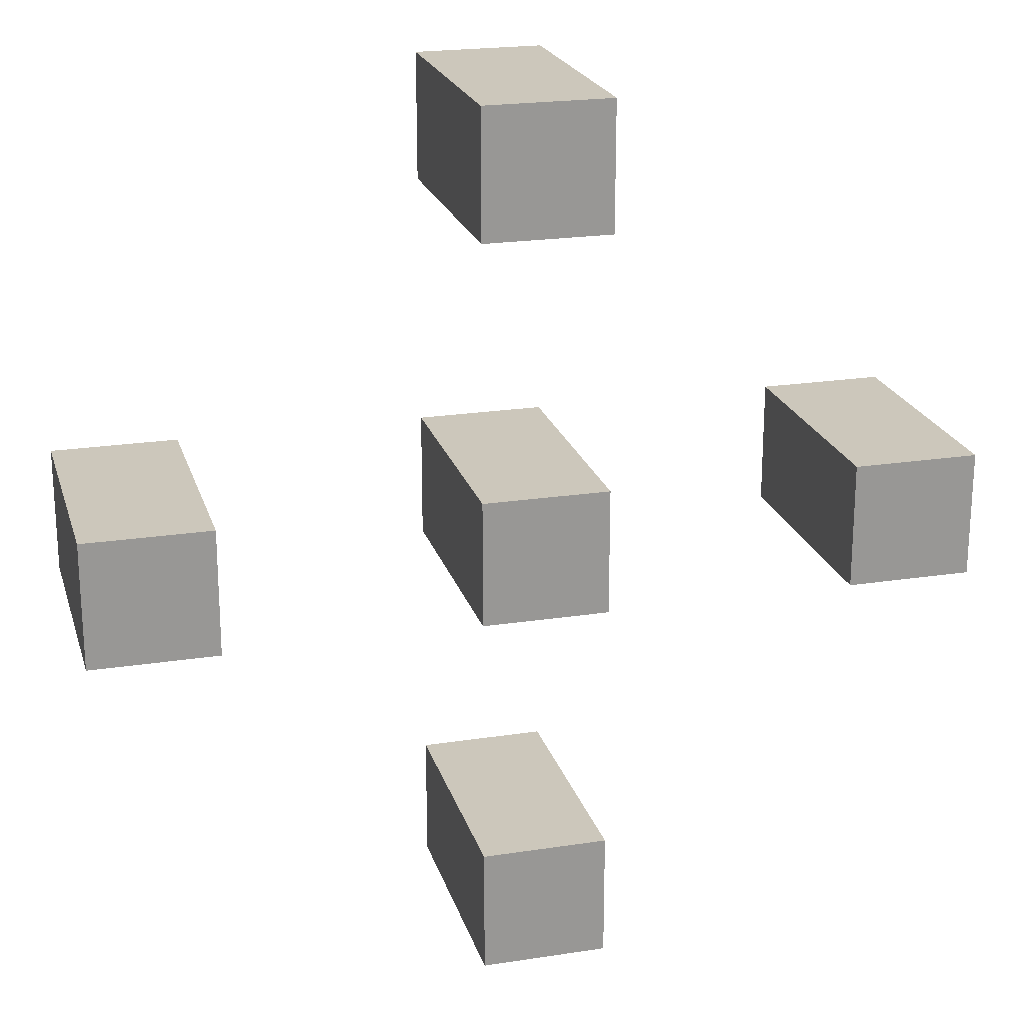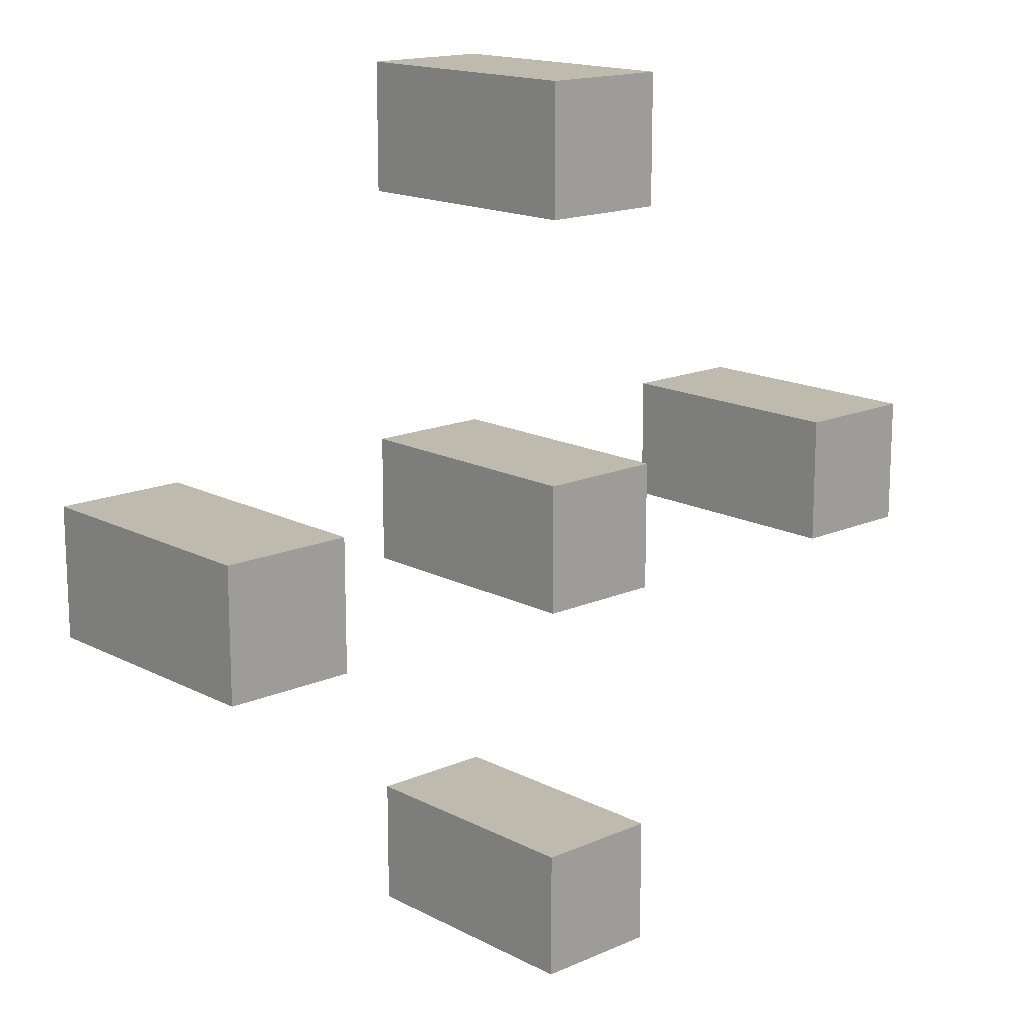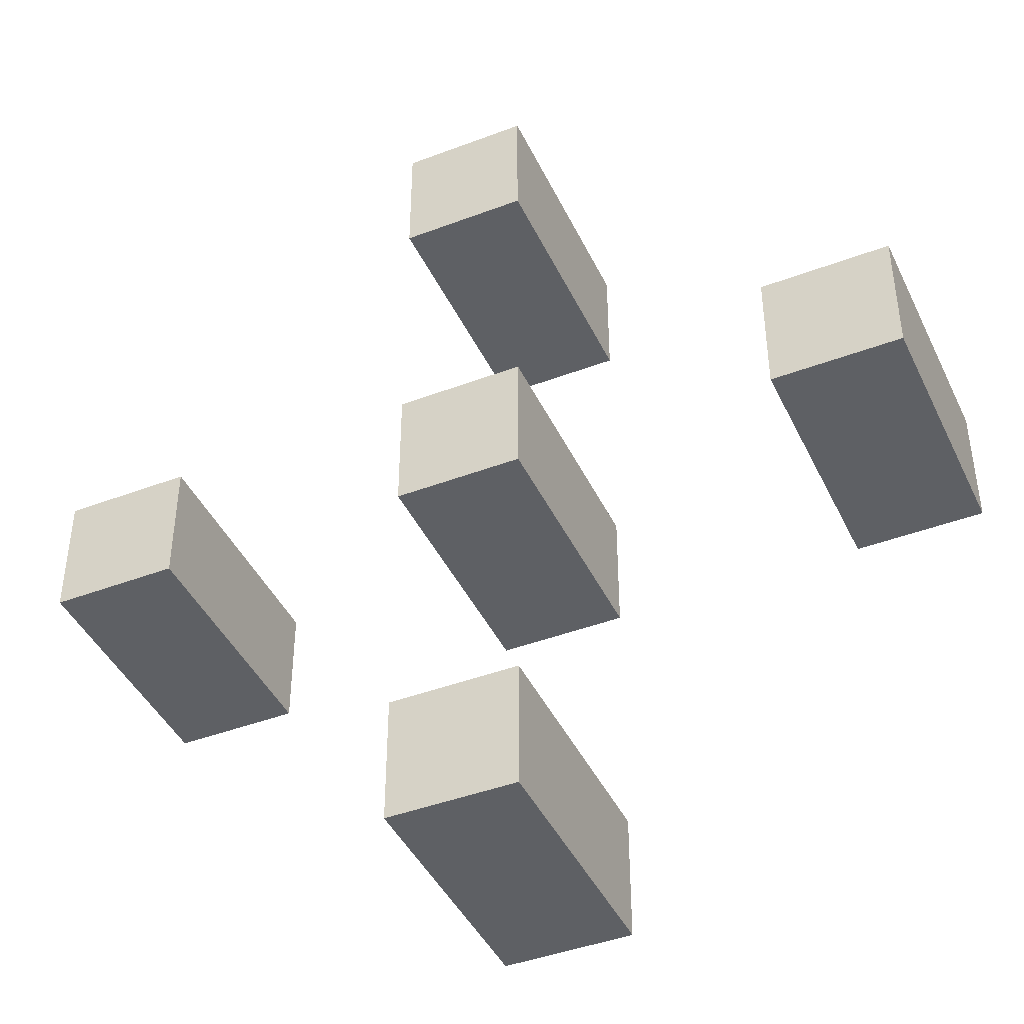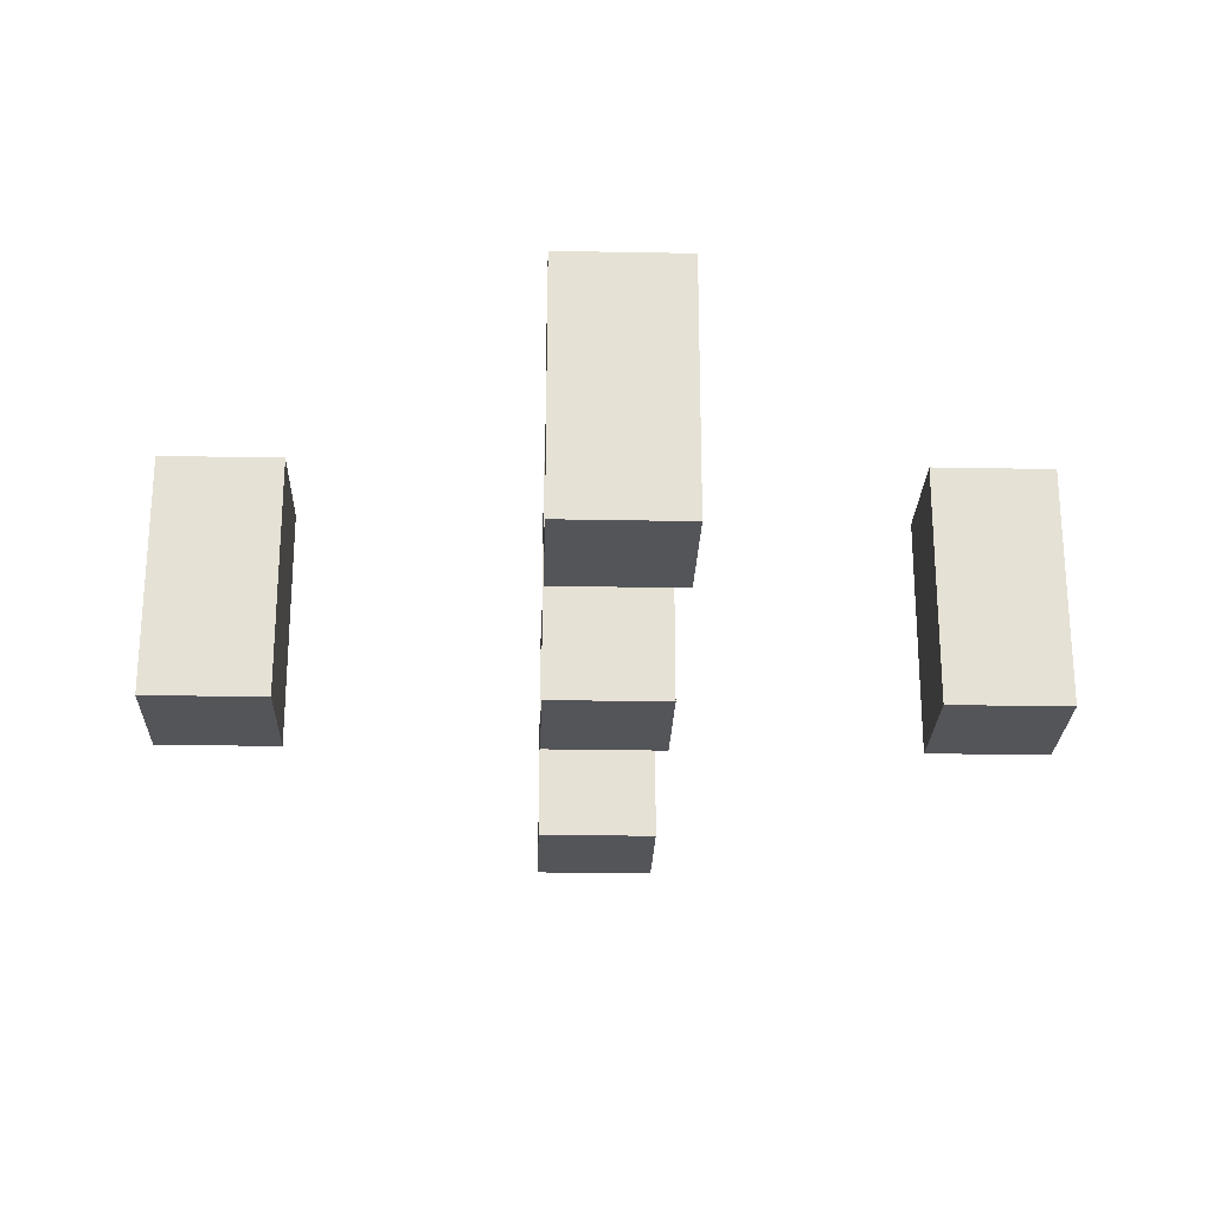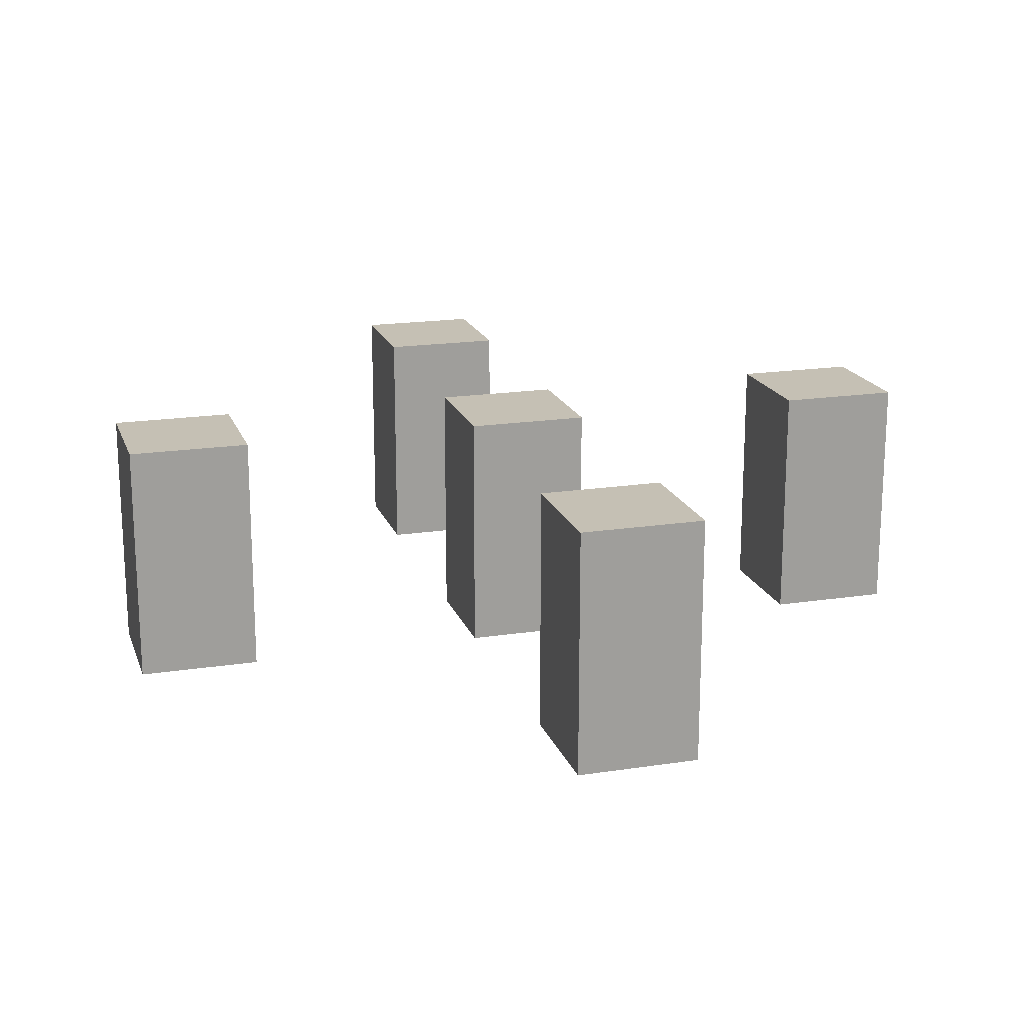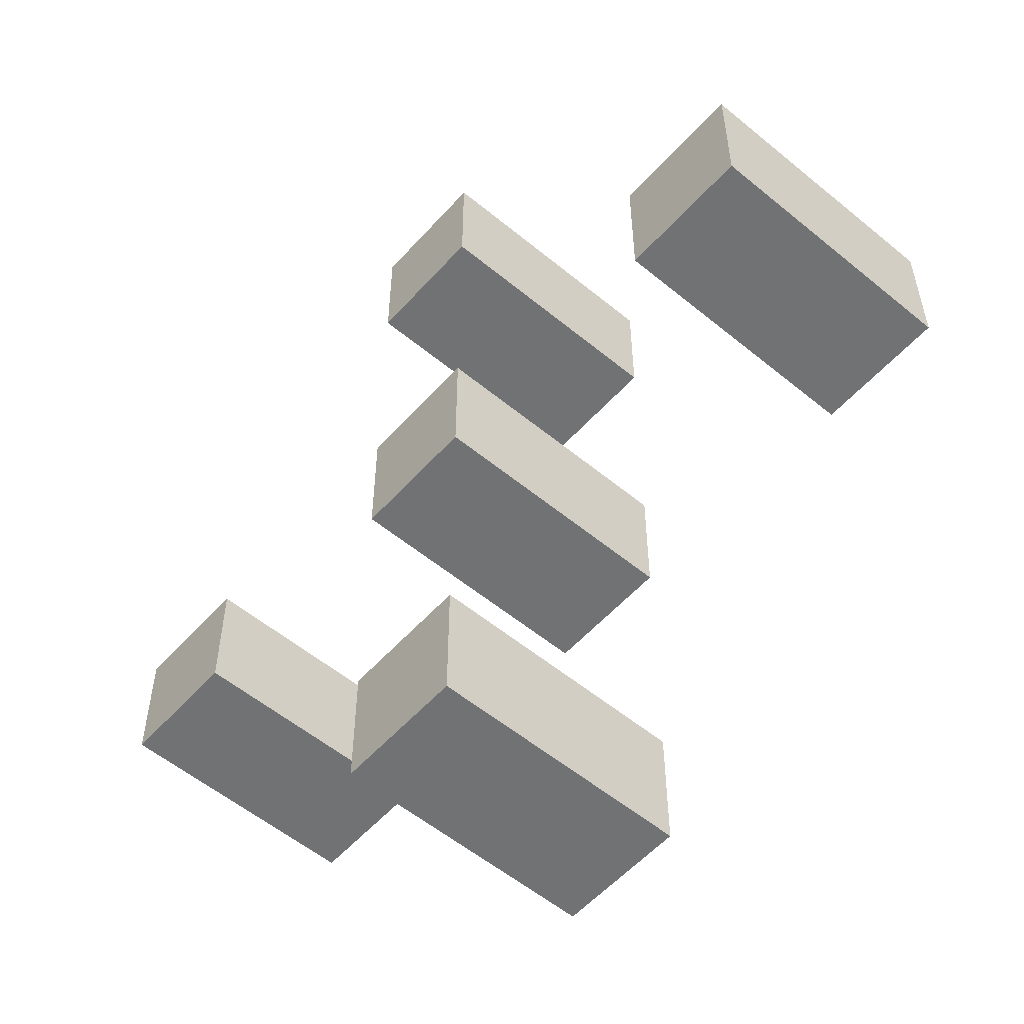
<metadata>
{"format":"obj","ext":"obj","renderer":"f3d","projection":"perspective","resolution":1024,"background":"white","views":[{"elev":21.7,"azim":164.8,"up":"+Z"},{"elev":15.7,"azim":137.4,"up":"+Z"},{"elev":-43.1,"azim":24.2,"up":"+Z"},{"elev":-24.6,"azim":88.2,"up":"+Y"},{"elev":18.4,"azim":-106.5,"up":"+Y"},{"elev":-55.4,"azim":-131.0,"up":"+Z"}]}
</metadata>
<code>
o candelabraR
v 10.1 0 3.9
v 10.1 0 3.8
v 10.1 0.2 3.9
v 10.1 0.2 3.8
v 10.4 0 4.2
v 10.4 0 4.1
v 10.4 0 3.9
v 10.4 0 3.8
v 10.4 0 3.6
v 10.4 0 3.5
v 10.4 0.2 4.2
v 10.4 0.2 4.1
v 10.4 0.2 3.9
v 10.4 0.2 3.8
v 10.4 0.2 3.6
v 10.4 0.2 3.5
v 10.7 0 3.9
v 10.7 0 3.8
v 10.7 0.2 3.9
v 10.7 0.2 3.8
v 10.2 0 3.9
v 10.2 0 3.8
v 10.2 0.2 3.9
v 10.2 0.2 3.8
v 10.5 0 4.2
v 10.5 0 4.1
v 10.5 0 3.9
v 10.5 0 3.8
v 10.5 0 3.6
v 10.5 0 3.5
v 10.5 0.2 4.2
v 10.5 0.2 4.1
v 10.5 0.2 3.9
v 10.5 0.2 3.8
v 10.5 0.2 3.6
v 10.5 0.2 3.5
v 10.8 0 3.9
v 10.8 0 3.8
v 10.8 0.2 3.9
v 10.8 0.2 3.8
v 10.4 0 4.2
v 10.4 0.2 4.2
v 10.5 0 4.2
v 10.5 0.2 4.2
v 10.1 0 3.9
v 10.1 0.2 3.9
v 10.2 0 3.9
v 10.2 0.2 3.9
v 10.4 0 3.9
v 10.4 0.2 3.9
v 10.5 0 3.9
v 10.5 0.2 3.9
v 10.7 0 3.9
v 10.7 0.2 3.9
v 10.8 0 3.9
v 10.8 0.2 3.9
v 10.4 0 3.6
v 10.4 0.2 3.6
v 10.5 0 3.6
v 10.5 0.2 3.6
v 10.4 0 4.1
v 10.4 0.2 4.1
v 10.5 0 4.1
v 10.5 0.2 4.1
v 10.1 0 3.8
v 10.1 0.2 3.8
v 10.2 0 3.8
v 10.2 0.2 3.8
v 10.4 0 3.8
v 10.4 0.2 3.8
v 10.5 0 3.8
v 10.5 0.2 3.8
v 10.7 0 3.8
v 10.7 0.2 3.8
v 10.8 0 3.8
v 10.8 0.2 3.8
v 10.4 0 3.5
v 10.4 0.2 3.5
v 10.5 0 3.5
v 10.5 0.2 3.5
v 10.4 0 4.2
v 10.5 0 4.2
v 10.4 0 4.1
v 10.5 0 4.1
v 10.1 0 3.9
v 10.2 0 3.9
v 10.4 0 3.9
v 10.5 0 3.9
v 10.7 0 3.9
v 10.8 0 3.9
v 10.1 0 3.8
v 10.2 0 3.8
v 10.4 0 3.8
v 10.5 0 3.8
v 10.7 0 3.8
v 10.8 0 3.8
v 10.4 0 3.6
v 10.5 0 3.6
v 10.4 0 3.5
v 10.5 0 3.5
v 10.4 0.2 4.2
v 10.5 0.2 4.2
v 10.4 0.2 4.1
v 10.5 0.2 4.1
v 10.1 0.2 3.9
v 10.2 0.2 3.9
v 10.4 0.2 3.9
v 10.5 0.2 3.9
v 10.7 0.2 3.9
v 10.8 0.2 3.9
v 10.1 0.2 3.8
v 10.2 0.2 3.8
v 10.4 0.2 3.8
v 10.5 0.2 3.8
v 10.7 0.2 3.8
v 10.8 0.2 3.8
v 10.4 0.2 3.6
v 10.5 0.2 3.6
v 10.4 0.2 3.5
v 10.5 0.2 3.5
f 3 2 1
f 4 2 3
f 11 6 5
f 12 6 11
f 13 8 7
f 14 8 13
f 15 10 9
f 16 10 15
f 19 18 17
f 20 18 19
f 21 22 23
f 23 22 24
f 25 26 31
f 31 26 32
f 27 28 33
f 33 28 34
f 29 30 35
f 35 30 36
f 37 38 39
f 39 38 40
f 43 42 41
f 44 42 43
f 47 46 45
f 48 46 47
f 51 50 49
f 52 50 51
f 55 54 53
f 56 54 55
f 59 58 57
f 60 58 59
f 61 62 63
f 63 62 64
f 65 66 67
f 67 66 68
f 69 70 71
f 71 70 72
f 73 74 75
f 75 74 76
f 77 78 79
f 79 78 80
f 83 82 81
f 84 82 83
f 91 86 85
f 92 86 91
f 93 88 87
f 94 88 93
f 95 90 89
f 96 90 95
f 99 98 97
f 100 98 99
f 101 102 103
f 103 102 104
f 105 106 111
f 111 106 112
f 107 108 113
f 113 108 114
f 109 110 115
f 115 110 116
f 117 118 119
f 119 118 120

</code>
